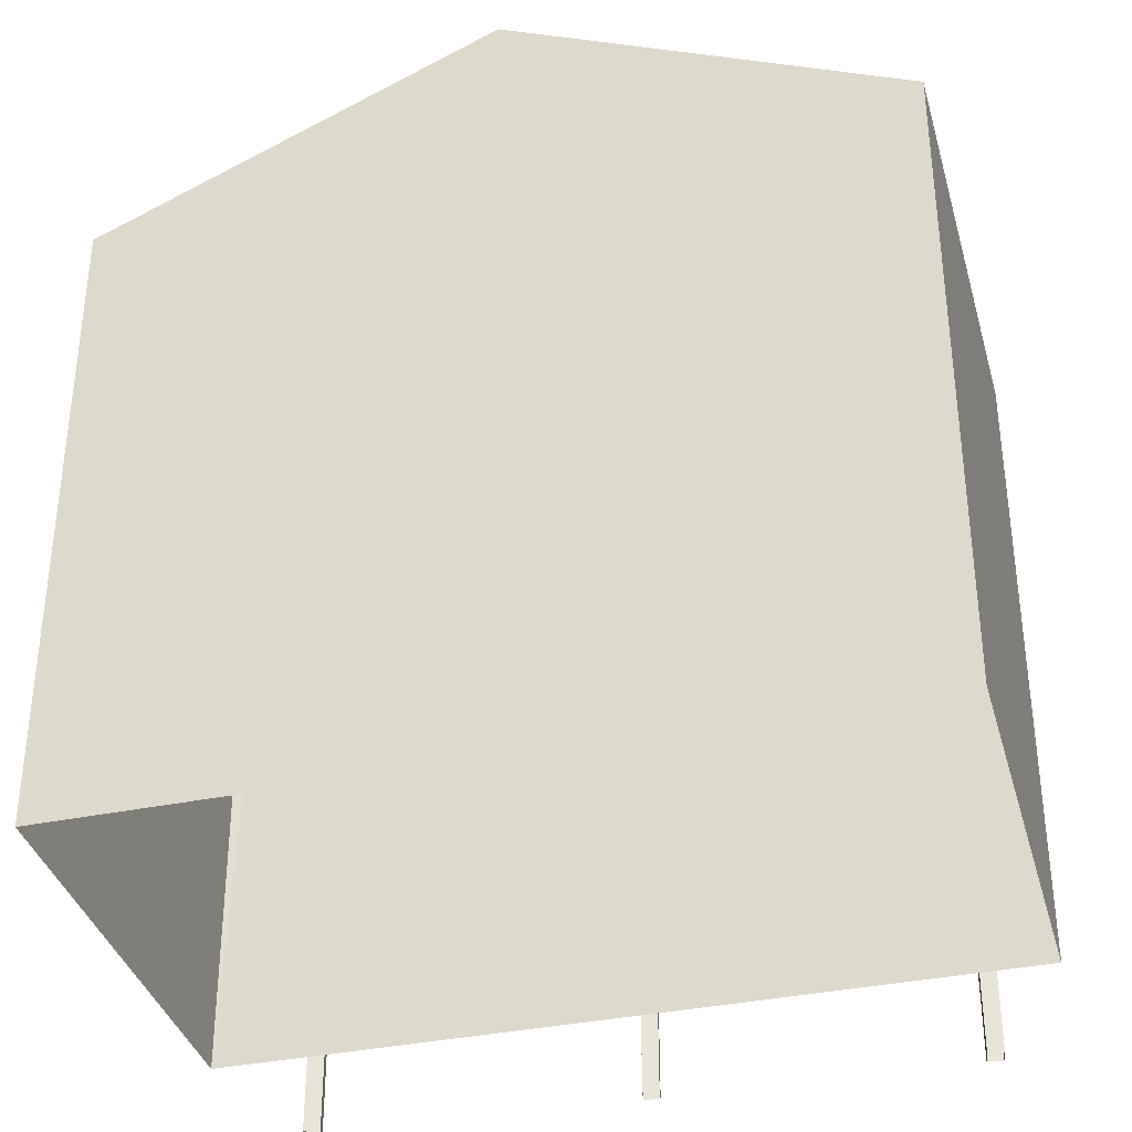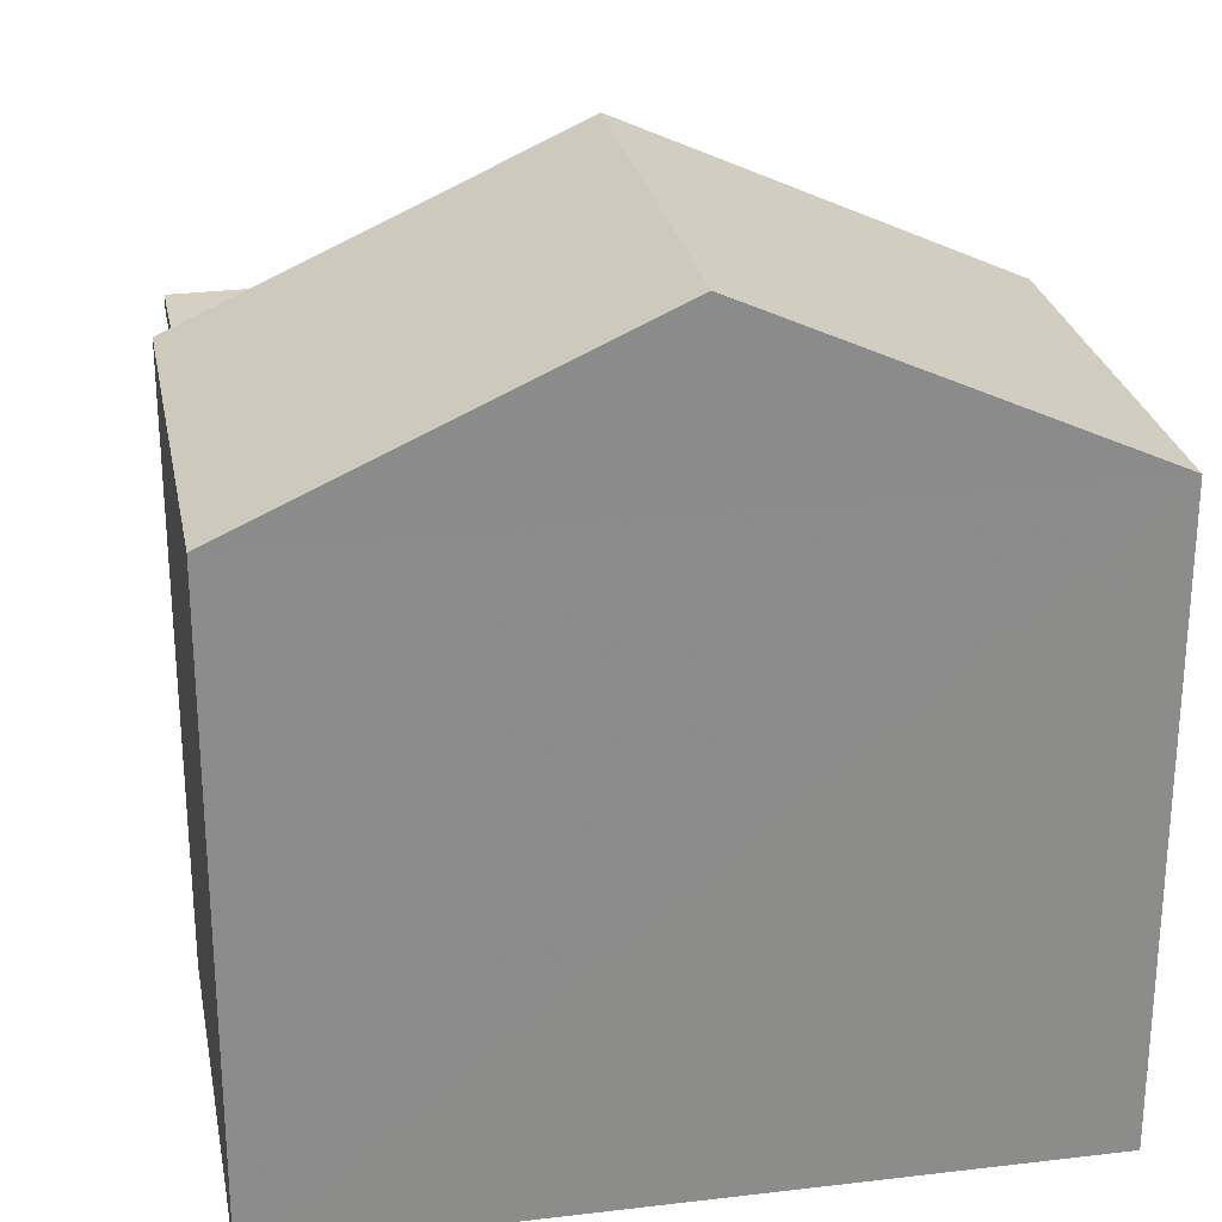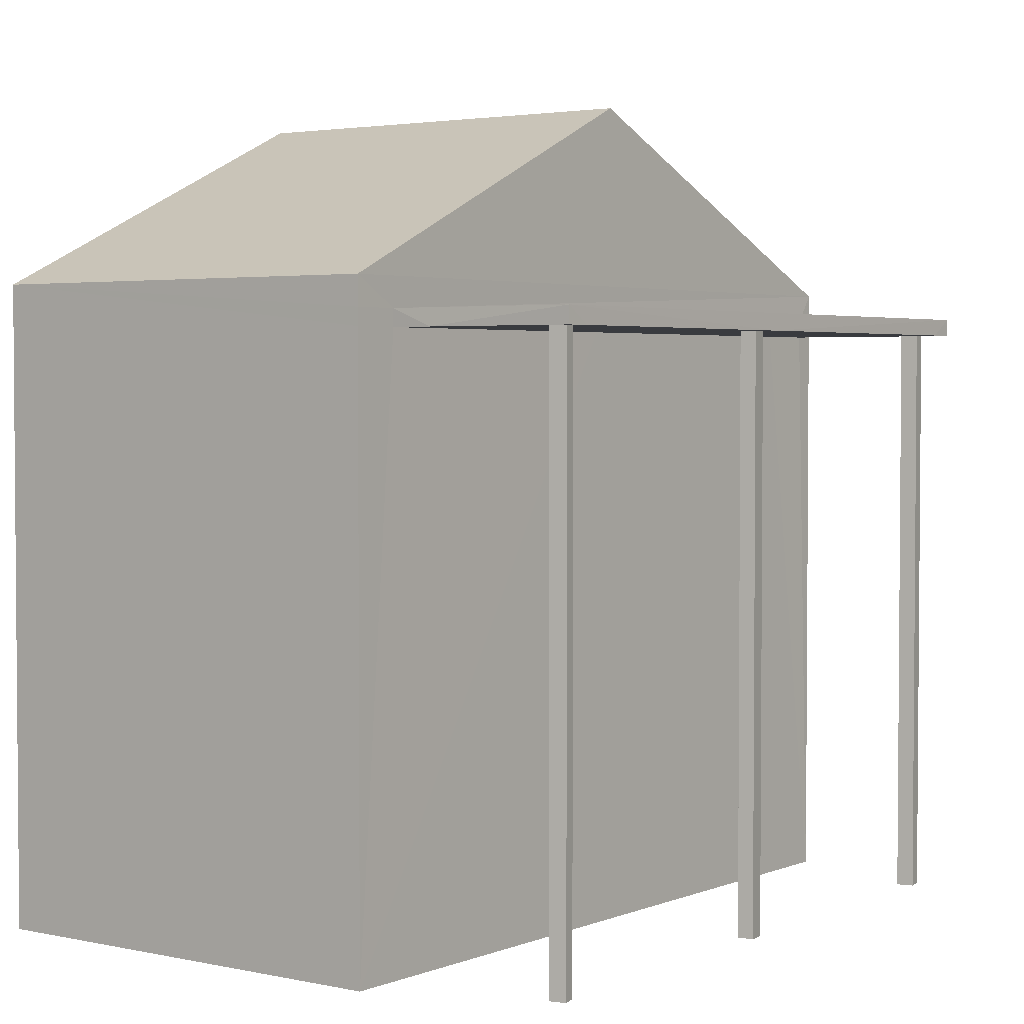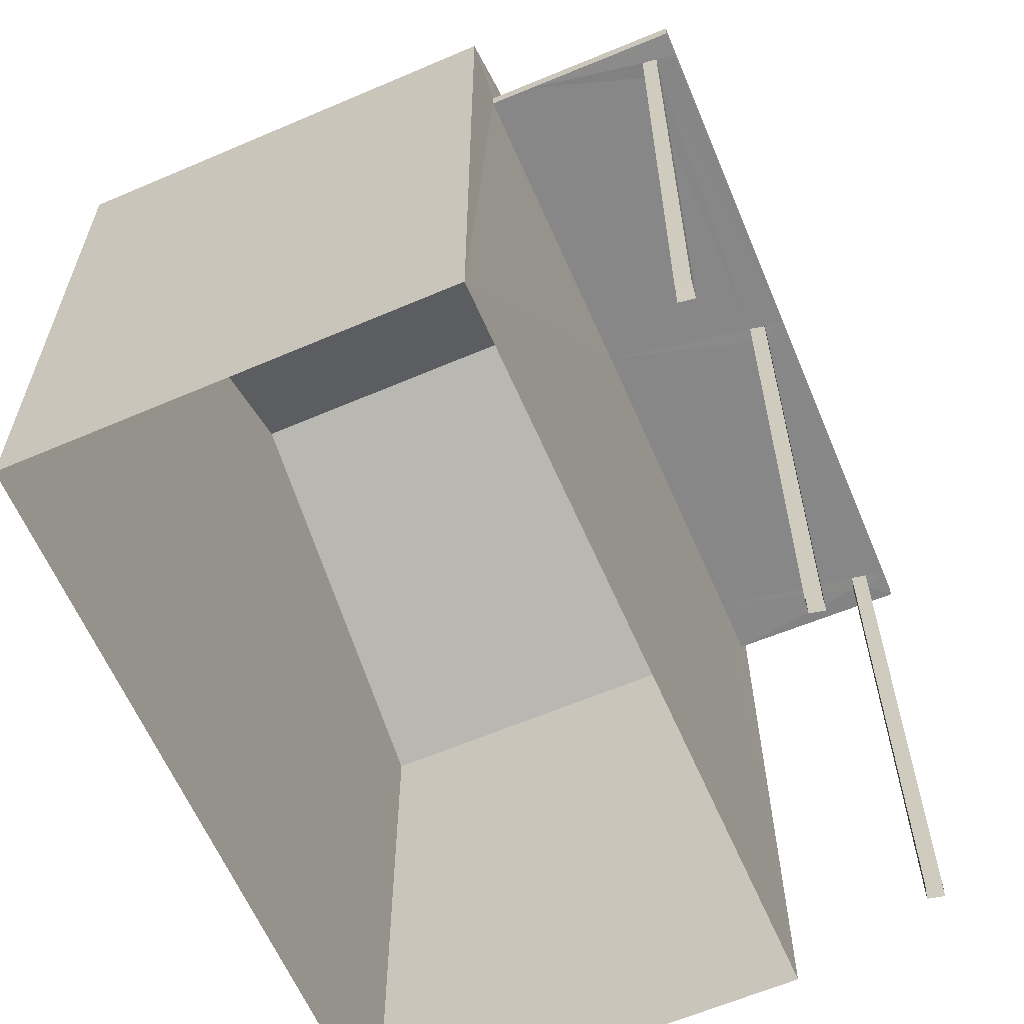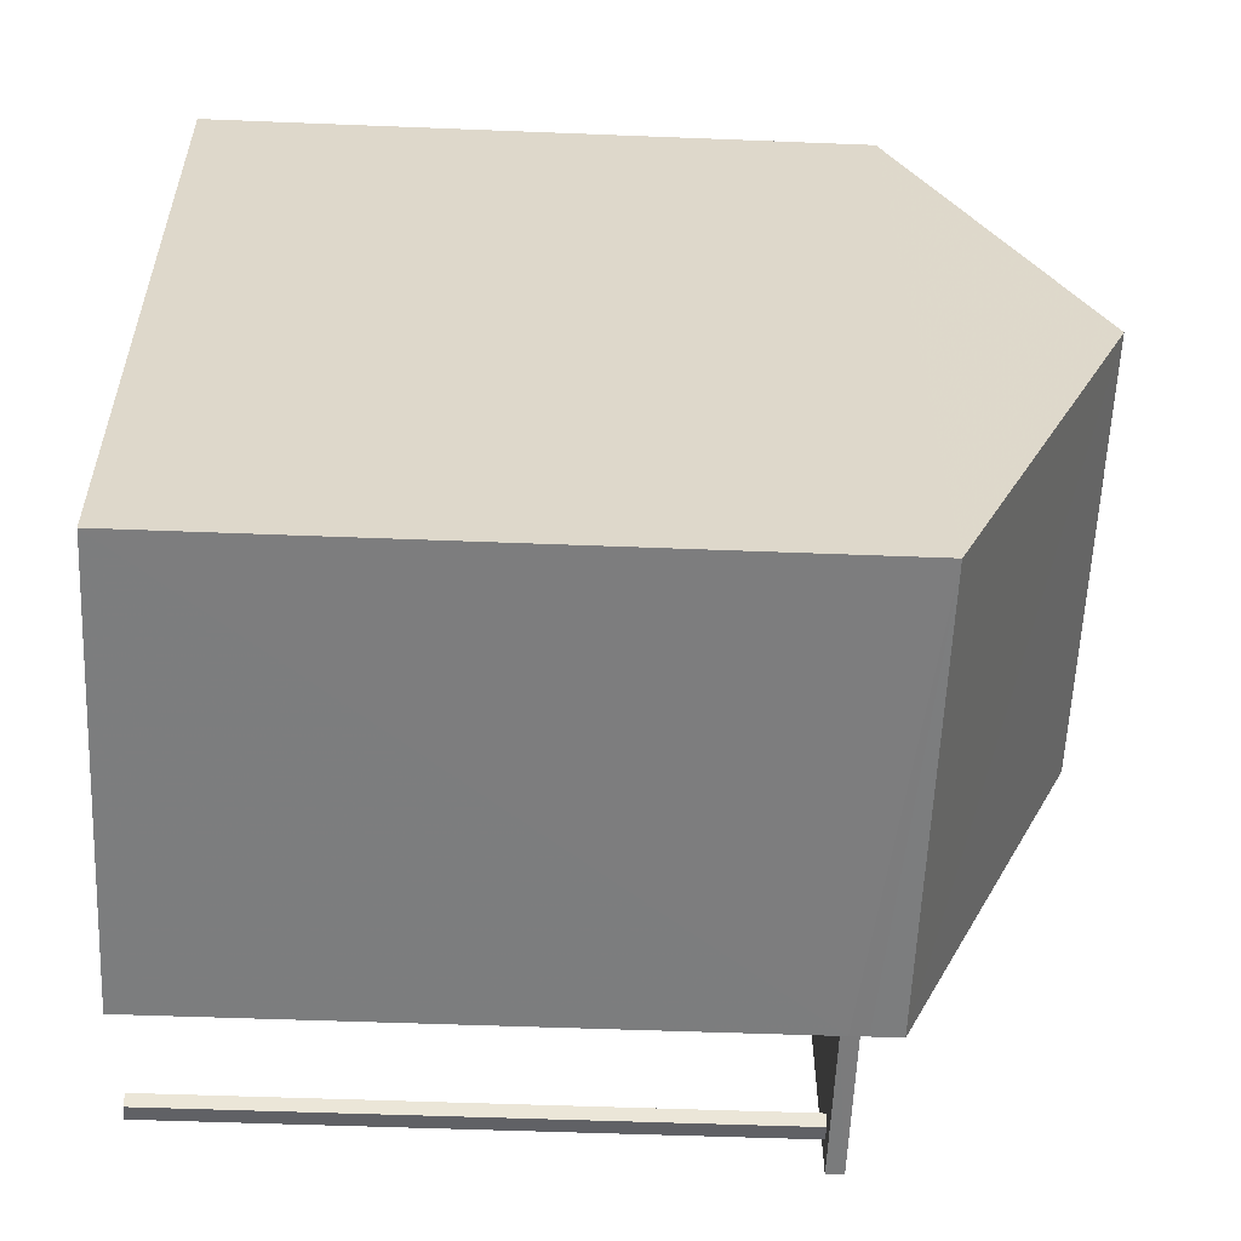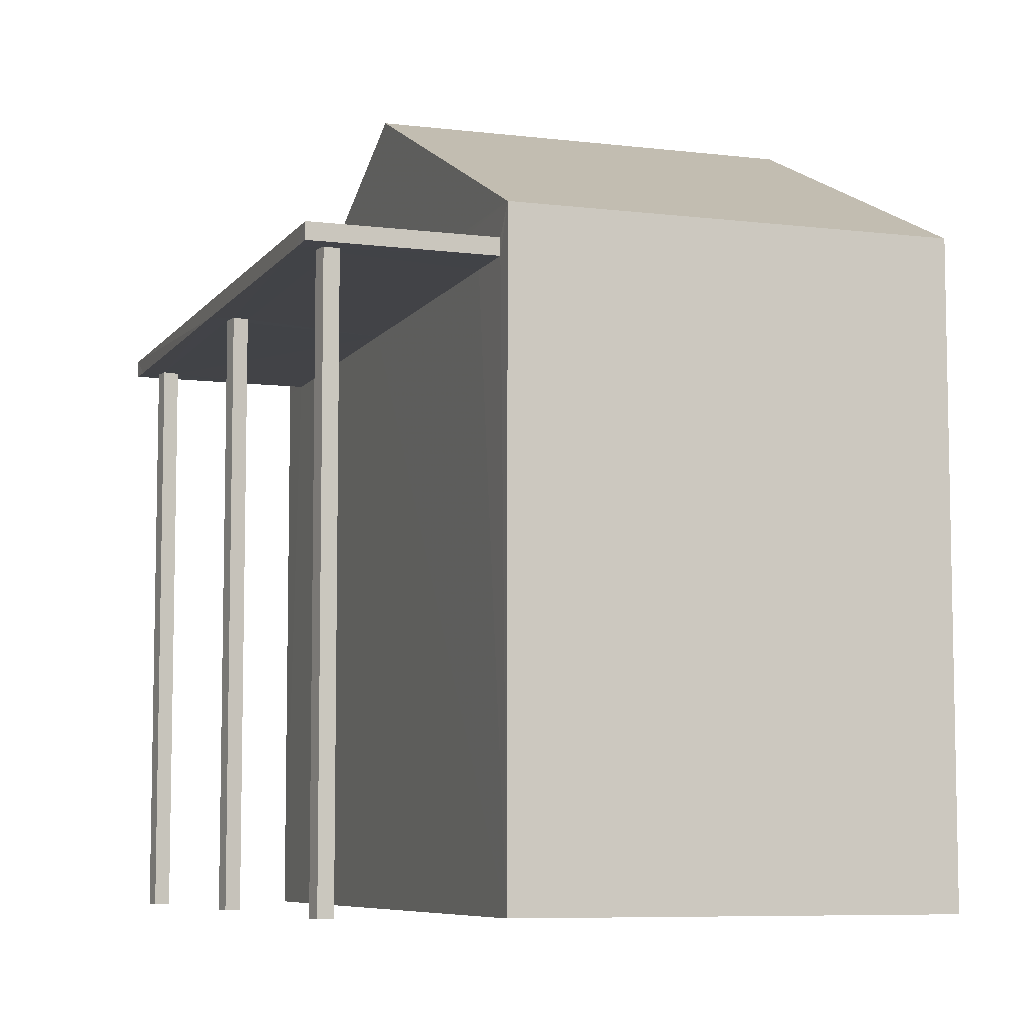
<metadata>
{"format":"obj","ext":"obj","renderer":"f3d","projection":"perspective","resolution":1024,"background":"white","views":[{"elev":-36.5,"azim":-85.7,"up":"+Z"},{"elev":26.3,"azim":-111.3,"up":"+Z"},{"elev":2.9,"azim":26.0,"up":"+Z"},{"elev":-62.4,"azim":12.7,"up":"+Z"},{"elev":-48.2,"azim":-92.6,"up":"+Y"},{"elev":-7.4,"azim":150.1,"up":"+Z"}]}
</metadata>
<code>
v -8.937e+04 -9.947e+04 6.298
v -8.938e+04 -9.946e+04 6.298
v -8.937e+04 -9.946e+04 6.298
v -8.938e+04 -9.947e+04 6.299
v -8.937e+04 -9.947e+04 6.298
v -8.937e+04 -9.947e+04 6.298
v -8.937e+04 -9.947e+04 6.298
v -8.937e+04 -9.947e+04 6.298
v -8.937e+04 -9.946e+04 6.298
v -8.937e+04 -9.946e+04 6.298
v -8.937e+04 -9.946e+04 6.298
v -8.937e+04 -9.946e+04 6.298
v -8.937e+04 -9.947e+04 6.298
v -8.937e+04 -9.947e+04 6.298
v -8.937e+04 -9.947e+04 6.298
v -8.937e+04 -9.947e+04 6.298
v -8.937e+04 -9.946e+04 11.51
v -8.937e+04 -9.946e+04 11.51
v -8.937e+04 -9.946e+04 11.51
v -8.937e+04 -9.946e+04 11.51
v -8.937e+04 -9.946e+04 11.51
v -8.937e+04 -9.946e+04 11.51
v -8.937e+04 -9.946e+04 11.51
v -8.937e+04 -9.946e+04 11.51
v -8.937e+04 -9.947e+04 11.51
v -8.937e+04 -9.947e+04 11.51
v -8.937e+04 -9.947e+04 11.51
v -8.937e+04 -9.947e+04 11.51
v -8.937e+04 -9.947e+04 11.51
v -8.937e+04 -9.947e+04 11.51
v -8.937e+04 -9.947e+04 11.51
v -8.937e+04 -9.947e+04 11.51
v -8.937e+04 -9.947e+04 11.51
v -8.937e+04 -9.947e+04 11.51
v -8.937e+04 -9.947e+04 11.51
v -8.937e+04 -9.947e+04 11.51
v -8.937e+04 -9.947e+04 11.51
v -8.937e+04 -9.947e+04 11.51
v -8.937e+04 -9.946e+04 11.66
v -8.937e+04 -9.947e+04 11.66
v -8.937e+04 -9.946e+04 11.66
v -8.937e+04 -9.947e+04 11.66
v -8.937e+04 -9.947e+04 11.92
v -8.938e+04 -9.947e+04 13.48
v -8.938e+04 -9.947e+04 11.92
v -8.937e+04 -9.947e+04 13.48
v -8.938e+04 -9.946e+04 11.92
v -8.937e+04 -9.946e+04 11.92
v -8.937e+04 -9.947e+04 11.66
v -8.937e+04 -9.947e+04 11.51
f 1 2 3
f 1 4 2
f 5 6 7
f 8 5 7
f 9 10 11
f 9 12 10
f 13 14 15
f 13 16 14
f 17 18 19
f 17 20 21
f 20 22 21
f 18 23 19
f 20 24 22
f 17 19 20
f 25 26 27
f 28 29 26
f 30 31 32
f 25 33 28
f 32 34 30
f 35 31 30
f 30 33 35
f 28 33 30
f 25 28 26
f 26 29 36
f 32 36 34
f 36 29 34
f 37 25 22
f 24 37 22
f 37 33 25
f 18 31 38
f 18 38 23
f 24 23 38
f 38 31 35
f 24 38 37
f 39 40 41
f 39 42 40
f 43 44 45
f 46 44 43
f 44 46 47
f 47 46 48
f 48 3 2
f 47 48 2
f 34 16 13
f 30 34 13
f 27 49 50
f 27 42 49
f 23 12 9
f 19 23 9
f 29 14 16
f 34 29 16
f 46 43 48
f 35 5 8
f 38 35 8
f 33 6 5
f 35 33 5
f 21 41 17
f 21 39 41
f 29 15 14
f 29 28 15
f 20 9 11
f 20 19 9
f 31 18 41
f 32 31 40
f 18 17 41
f 36 32 40
f 40 31 41
f 1 50 4
f 50 49 45
f 49 43 45
f 50 45 4
f 37 8 7
f 37 38 8
f 43 49 42
f 48 43 42
f 50 1 27
f 48 21 3
f 3 25 1
f 25 27 1
f 48 42 39
f 22 25 3
f 21 22 3
f 48 39 21
f 28 13 15
f 28 30 13
f 36 40 26
f 40 42 26
f 42 27 26
f 33 7 6
f 33 37 7
f 23 10 12
f 23 24 10
f 20 11 10
f 24 20 10
f 45 2 4
f 45 47 2
f 44 47 45

</code>
